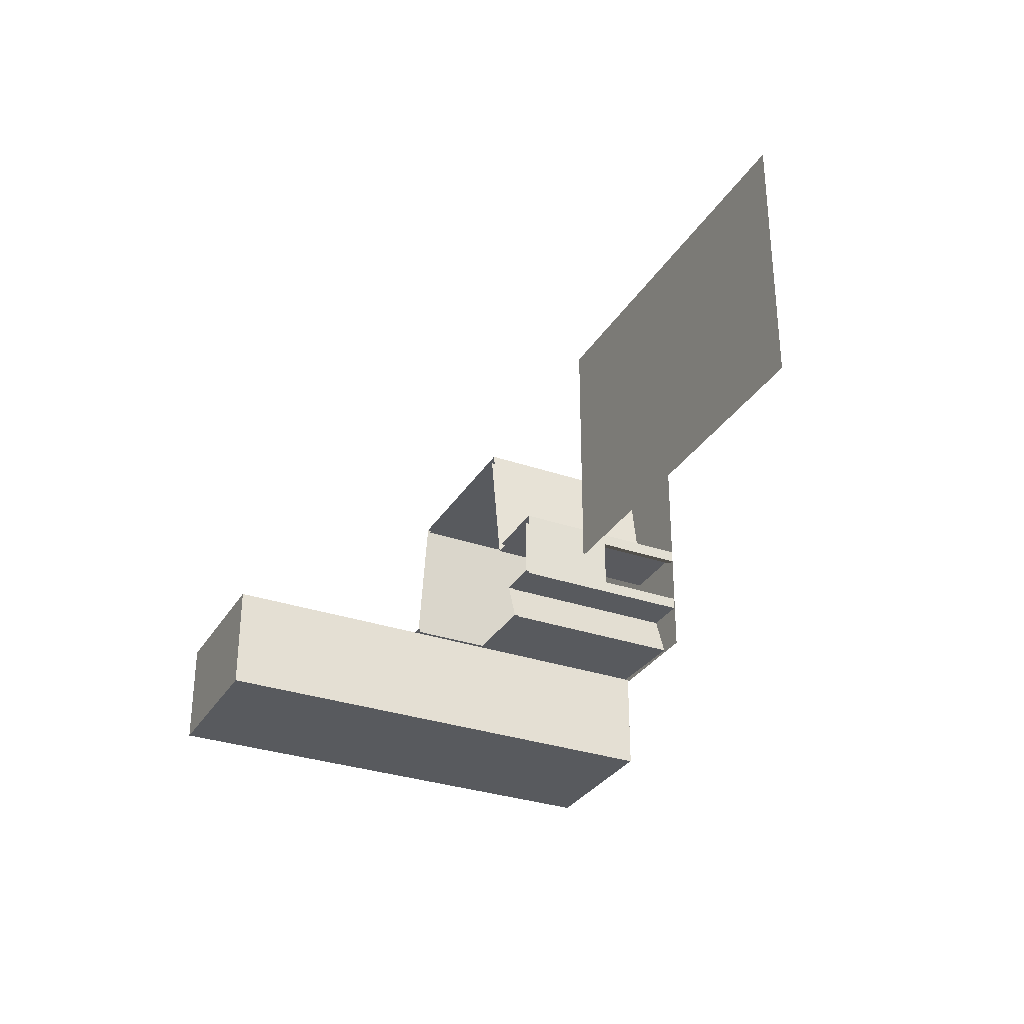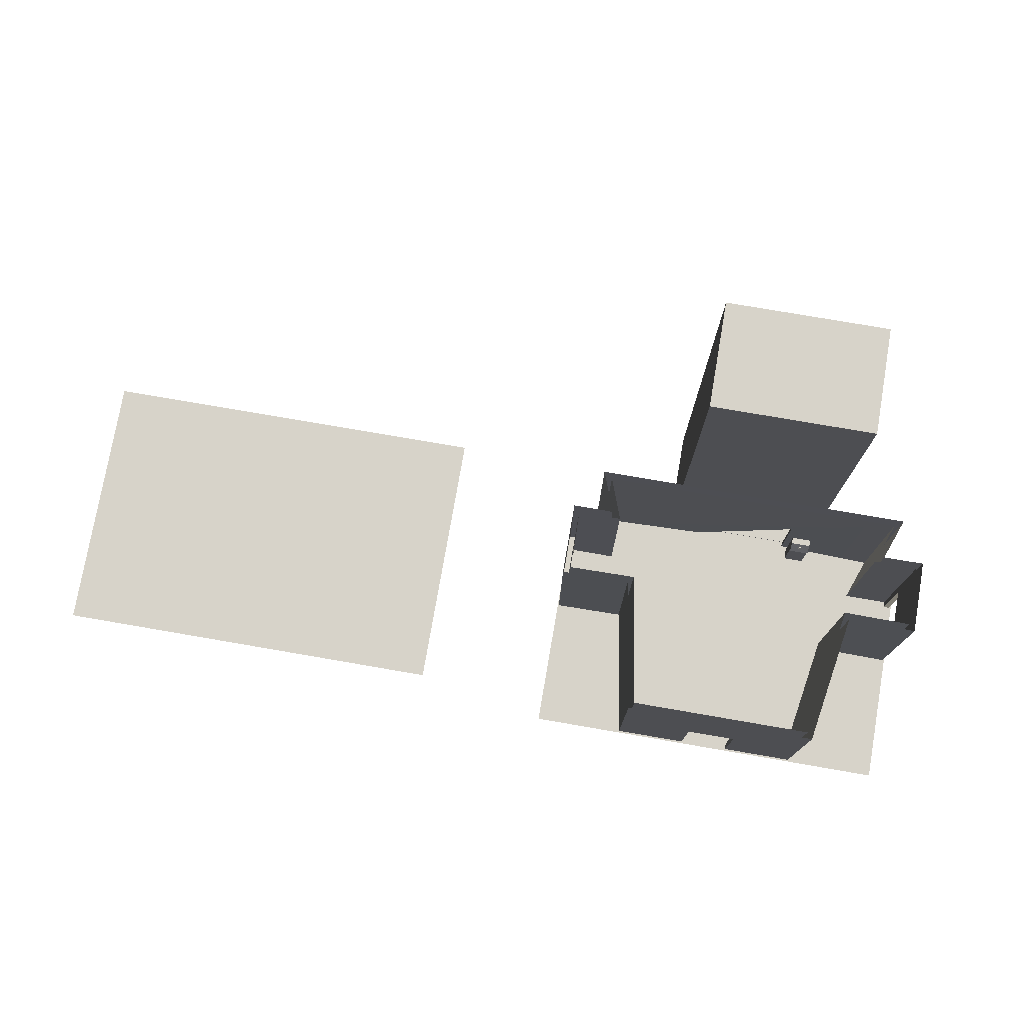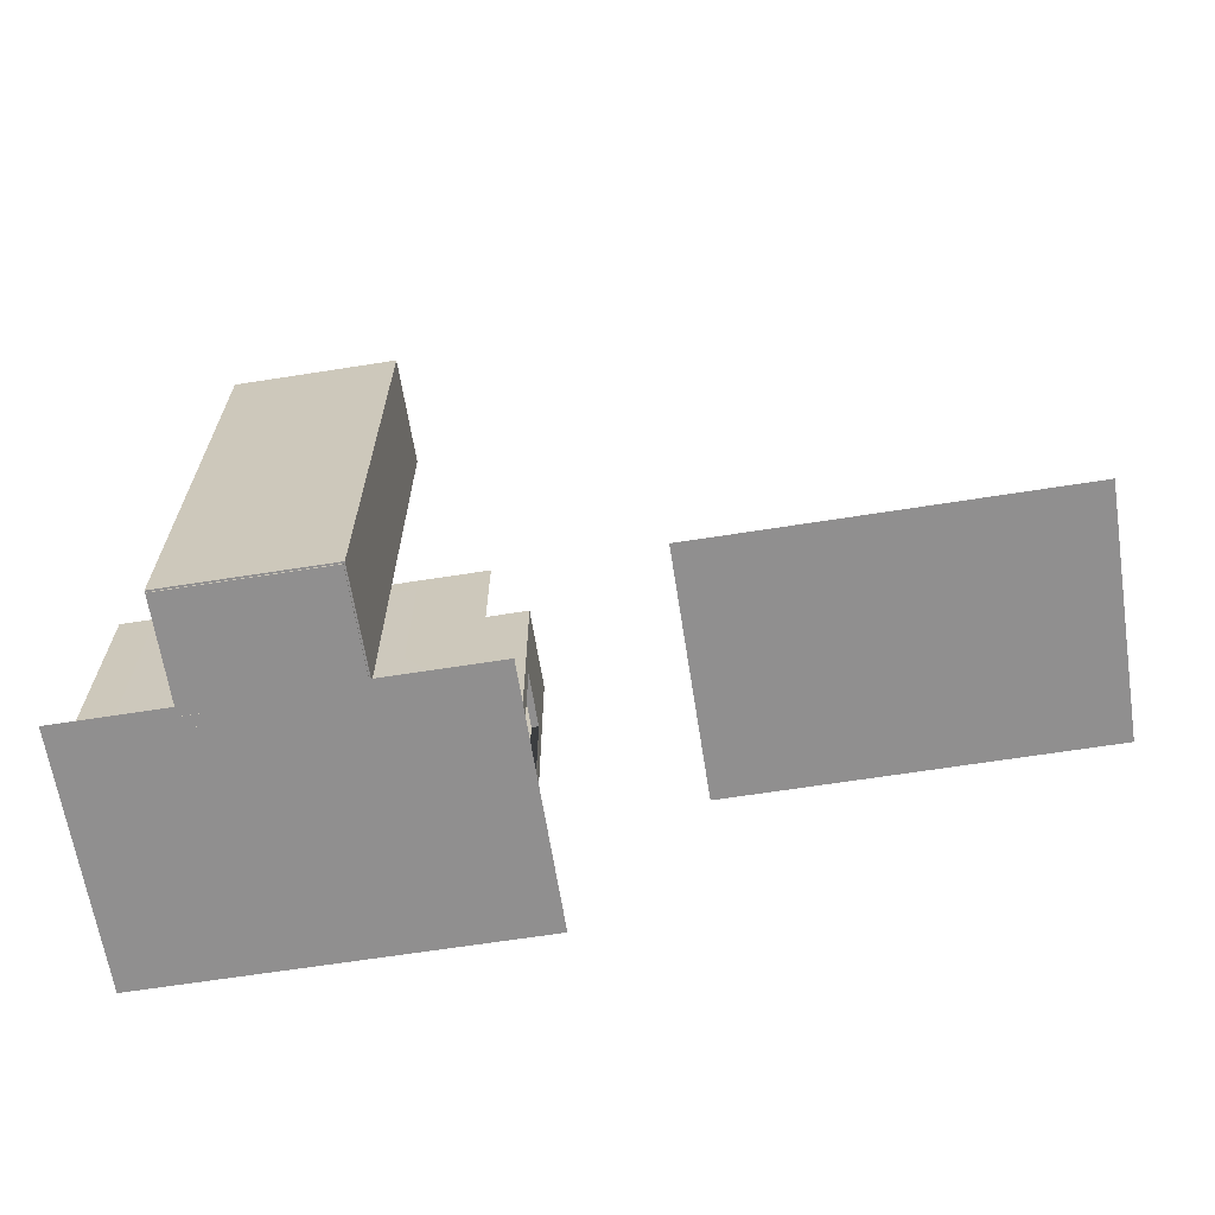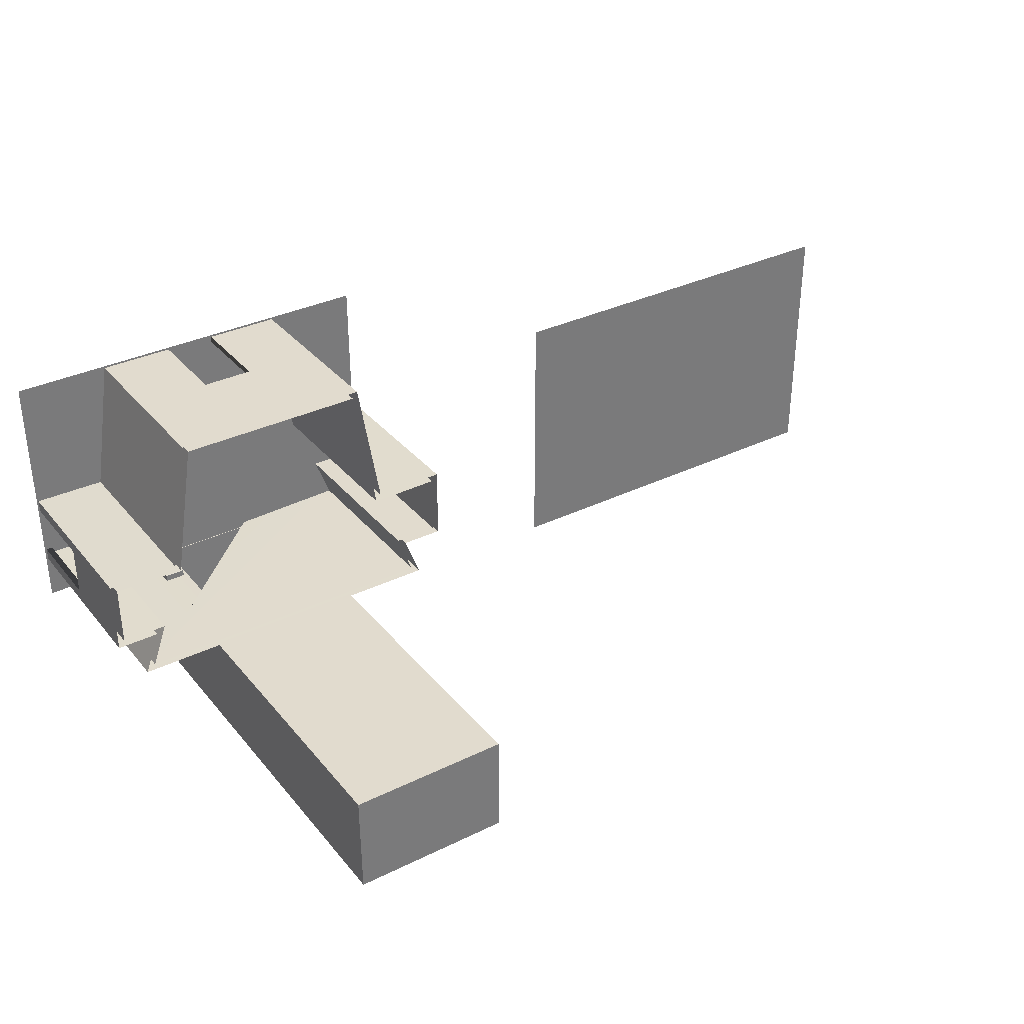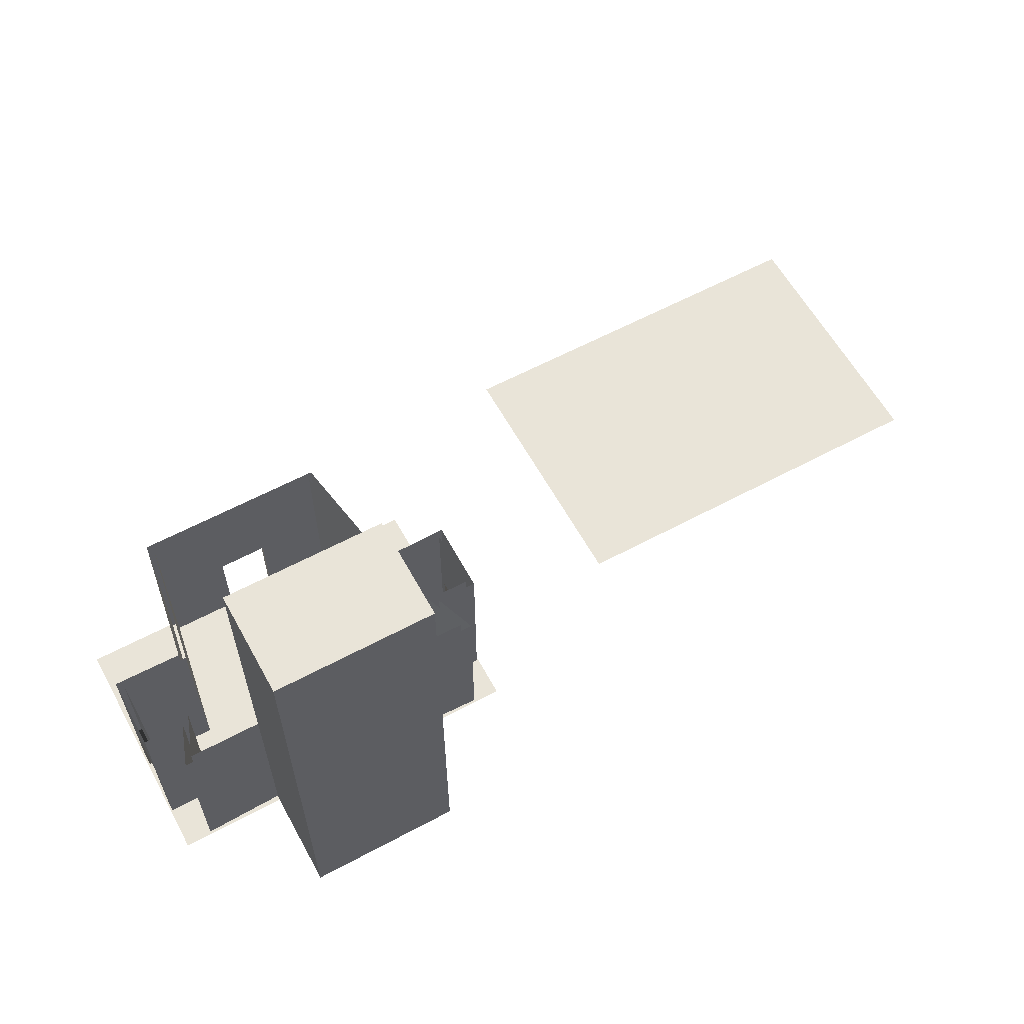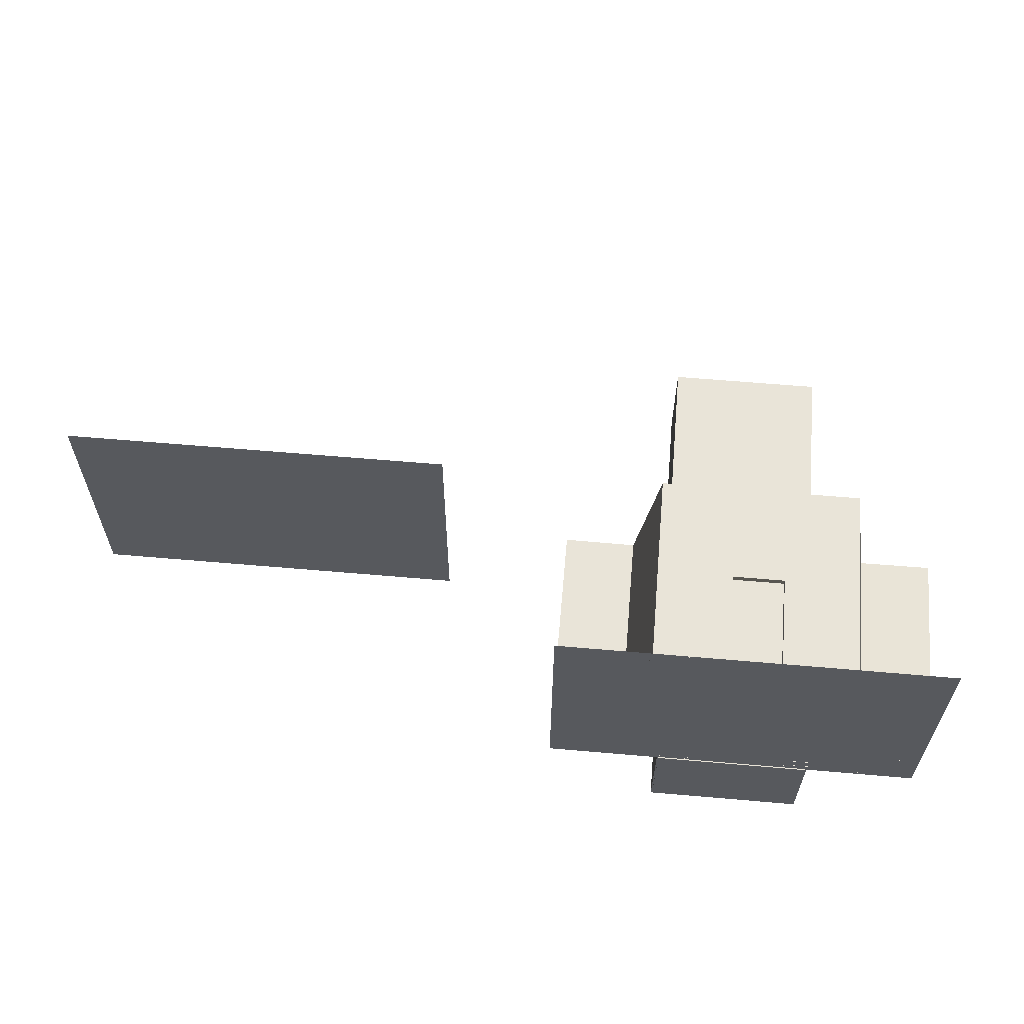
<metadata>
{"format":"obj","ext":"obj","renderer":"f3d","projection":"perspective","resolution":1024,"background":"white","views":[{"elev":-31.1,"azim":-116.3,"up":"+Z"},{"elev":76.3,"azim":9.8,"up":"+Y"},{"elev":-65.4,"azim":-171.0,"up":"+Y"},{"elev":33.9,"azim":146.5,"up":"+Z"},{"elev":60.3,"azim":151.3,"up":"+Y"},{"elev":60.7,"azim":5.1,"up":"+Z"}]}
</metadata>
<code>
g default
v -299.3 300 -14.93
v -188.7 300 -16.16
v -180.2 300 -26.26
v -289.3 300 -25.04
v -188.7 3.785 -16.16
v -154.2 3.785 194.4
v -154.2 300 194.4
v -145.7 300 184.4
v -145.7 3.785 184.4
v -180.2 3.785 -26.26
v 187.9 3.785 -16.16
v 153.4 3.785 194.4
v 218.1 3.785 -121.9
v 242.7 300 -189.3
v 242.7 3.785 -189.3
v 257 300 -199.3
v -257.8 300 -199.3
v -243.5 300 -189.3
v 288.3 3.785 -122.2
v 218.1 300 -121.9
v -39.56 3.785 194.4
v 39.13 3.785 194.4
v 232.4 3.785 -132
v 298.2 3.785 -132.2
v 298.5 3.785 -14.93
v 179.5 3.785 -26.26
v 288.5 300 -25.04
v 288.5 3.785 -25.04
v 288.3 300 -122.2
v 298.5 3.785 -34.28
v 298.3 3.785 -113
v 179.5 300 -26.26
v 232.4 300 -132
v 257 3.785 -199.3
v 298.2 300 -132.2
v 39.13 145 194.4
v -39.56 145 194.4
v -39.56 145 184.4
v 39.13 145 184.4
v 298.3 145 -113
v 298.5 145 -34.28
v 288.5 145 -34.28
v 288.3 145 -113
v 187.9 300 -16.16
v 298.5 300 -14.93
v 144.9 300 184.4
v 144.9 3.785 184.4
v 153.4 300 194.4
v -39.56 3.785 184.4
v 288.3 3.785 -113
v 39.13 3.785 184.4
v 288.5 3.785 -34.28
v -243.5 3.785 -189.3
v -289.3 3.785 -25.04
v -257.8 3.785 -199.3
v -299 300 -132.2
v -289 300 -122.2
v -218.8 3.785 -121.9
v -233.2 3.785 -132
v -233.2 300 -132
v -218.8 300 -121.9
v -299.3 3.785 -14.93
v -289 3.785 -122.2
v -289.1 145 -113
v -289.3 145 -34.28
v -299.3 145 -34.28
v -299.1 145 -113
v -299 3.785 -132.2
v -299.1 3.785 -113
v -299.3 3.785 -34.28
v -289.3 3.785 -34.28
v -289.1 3.785 -113
v 87.6 3.785 -194.3
v -67.69 3.785 -194.3
v -67.69 215.5 -194.3
v 87.6 215.5 -194.3
v 87.58 3.785 -199.7
v -67.69 3.785 -199.7
v -67.69 215.5 -199.7
v 87.58 215.5 -199.7
v -121.7 3.785 -199.7
v -121.7 215.5 -199.7
v -121.6 3.785 -364.4
v 127.6 215.5 -199.8
v 127.6 3.785 -199.8
v 127 3.785 -364.5
v -121.6 762.9 -364.4
v 127 762.9 -364.5
v 127.6 762.9 -199.8
v -121.7 762.9 -199.7
v -301.3 3.792 197.5
v 301.3 3.792 197.5
v 301.3 3.792 -203.9
v -301.3 3.792 -203.9
g pCube2
f 5 6 7 2
f 3 8 9 10
f 13 20 14 15
f 19 29 20 13
f 27 28 26 32
f 34 16 33 23
f 33 35 24 23
f 36 39 38 37
f 40 43 42 41
f 44 11 25 45
f 46 32 26 47
f 12 11 44 48
f 49 21 37 38
f 52 30 41 42
f 36 22 12 48
f 6 21 37 7
f 35 40 31 24
f 39 46 47 51
f 50 43 29 19
f 14 18 53 74 75 76 73 15
f 54 4 3 10
f 76 75 74 55 17 16 34 73
f 58 61 57 63
f 5 2 1 62
f 18 61 58 53
f 68 56 60 59
f 60 17 55 59
f 1 56 67 66
f 66 70 62 1
f 64 72 69 67
f 65 4 54 71
f 69 67 56 68
f 7 37 36 48
f 45 25 30 41
f 45 41 40 35
f 40 31 50 43
f 70 71 65 66
f 8 46 39 38
f 8 38 49 9
f 57 4 65 64
f 57 64 72 63
f 27 29 43 42
f 27 42 52 28
f 22 51 39 36
f 64 65 66 67
f 75 79 80 76
f 76 80 77 73
f 73 77 78 74
f 74 78 79 75
f 86 85 84 89 88
f 79 78 81 82
f 83 81 78 77 85 86
f 77 80 84 85
f 87 88 89 90
f 86 88 87 83
f 89 84 80 79 82 90
f 83 87 90 82 81
g default
v -301.3 3.792 197.5
v 301.3 3.792 197.5
v 301.3 3.792 -203.9
v -301.3 3.792 -203.9
g pPlane1
f 95 96 97 98
g default
v -119.3 1.99 -202.4
v 125 1.99 -202.4
v -119.3 290.5 -202.4
v 125 290.5 -202.4
v -119.3 290.5 -361.9
v 125 290.5 -361.9
v -119.3 1.99 -361.9
v 125 1.99 -361.9
v -116.3 4.912 -202.4
v 122 4.912 -202.4
v 122 287.6 -202.4
v -116.3 287.6 -202.4
v -116.3 4.912 -358.2
v 122 4.912 -358.2
v 122 287.6 -358.2
v -116.3 287.6 -358.2
v -117.2 6.301 -232.3
v -95.06 6.301 -232.3
v -117.2 103.7 -232.3
v -95.06 103.7 -232.3
v -117.2 103.7 -271.4
v -95.06 103.7 -271.4
v -117.2 6.301 -271.4
v -95.06 6.301 -271.4
v -117.2 103.6 -232.2
v -90.97 103.6 -232.2
v -117.2 122.8 -232.2
v -117.2 122.8 -271.5
v -117.2 103.6 -271.5
v -90.97 103.6 -271.5
v -104.1 122.8 -232.2
v -104.1 122.8 -271.5
v -96.46 110 -254.8
v -98.07 112.3 -255.9
v -99.69 114.5 -254.8
v -100.4 115.5 -251.9
v -99.69 114.5 -249.1
v -98.07 112.3 -247.9
v -96.46 110 -249.1
v -95.79 109 -251.9
v -92.88 112.3 -254.8
v -94.49 114.6 -255.9
v -96.1 116.9 -254.8
v -96.77 117.8 -251.9
v -96.1 116.9 -249.1
v -94.49 114.6 -247.9
v -92.88 112.3 -249.1
v -92.21 111.3 -251.9
v -94.49 114.6 -251.9
v -118.4 6.301 -24.31
v -96.27 6.301 -24.31
v -118.4 103.7 -24.31
v -96.27 103.7 -24.31
v -118.4 103.7 -63.35
v -96.27 103.7 -63.35
v -118.4 6.301 -63.35
v -96.27 6.301 -63.35
v -118.4 103.6 -24.2
v -92.19 103.6 -24.2
v -118.4 122.8 -24.2
v -118.4 122.8 -63.5
v -118.4 103.6 -63.5
v -92.19 103.6 -63.5
v -105.3 122.8 -24.2
v -105.3 122.8 -63.5
v -97.68 110 -46.73
v -99.29 112.3 -47.9
v -100.9 114.5 -46.73
v -101.6 115.5 -43.9
v -100.9 114.5 -41.08
v -99.29 112.3 -39.91
v -97.68 110 -41.08
v -97.01 109 -43.9
v -94.1 112.3 -46.73
v -95.71 114.6 -47.9
v -97.32 116.9 -46.73
v -97.99 117.8 -43.9
v -97.32 116.9 -41.08
v -95.71 114.6 -39.91
v -94.1 112.3 -41.08
v -93.43 111.3 -43.9
v -95.71 114.6 -43.9
g bodyelevatorgroup2 elevator
f 111 112 113 114
f 101 102 104 103
f 103 104 106 105
f 105 106 100 99
f 100 106 104 102
f 105 99 101 103
f 99 100 108 107
f 100 102 109 108
f 102 101 110 109
f 101 99 107 110
f 107 108 112 111
f 108 109 113 112
f 109 110 114 113
f 110 107 111 114
g default
v -117.2 6.301 -232.3
v -95.06 6.301 -232.3
v -95.06 103.7 -232.3
v -117.2 103.7 -232.3
v -95.06 103.7 -271.4
v -117.2 103.7 -271.4
v -95.06 6.301 -271.4
v -117.2 6.301 -271.4
g elevator group2elevatorpCube2Controller
f 181 182 183 184
f 184 183 185 186
f 186 185 187 188
f 182 187 185 183
g default
v -117.2 103.6 -232.2
v -90.97 103.6 -232.2
v -104.1 122.8 -232.2
v -117.2 122.8 -232.2
v -104.1 122.8 -271.5
v -117.2 122.8 -271.5
v -90.97 103.6 -271.5
v -117.2 103.6 -271.5
g elevator group2elevatorControllerpCube3
f 189 190 191 192
f 192 191 193 194
f 194 193 195 196
f 196 195 190 189
f 191 190 195 193
g default
v -96.46 110 -254.8
v -98.07 112.3 -255.9
v -94.49 114.6 -255.9
v -92.88 112.3 -254.8
v -99.69 114.5 -254.8
v -96.1 116.9 -254.8
v -100.4 115.5 -251.9
v -96.77 117.8 -251.9
v -99.69 114.5 -249.1
v -96.1 116.9 -249.1
v -98.07 112.3 -247.9
v -94.49 114.6 -247.9
v -96.46 110 -249.1
v -92.88 112.3 -249.1
v -95.79 109 -251.9
v -92.21 111.3 -251.9
v -94.49 114.6 -251.9
g elevator group2elevatorControllerpCylinder1
f 197 198 199 200
f 198 201 202 199
f 201 203 204 202
f 203 205 206 204
f 205 207 208 206
f 207 209 210 208
f 209 211 212 210
f 211 197 200 212
f 200 199 213
f 199 202 213
f 202 204 213
f 204 206 213
f 206 208 213
f 208 210 213
f 210 212 213
f 212 200 213
g default
v 114.4 88.07 -173.8
v 115.4 89.94 -175.1
v 115.4 91.83 -172.3
v 114.4 89.96 -171
v 114.4 91.81 -176.3
v 114.4 93.7 -173.5
v 112.2 92.59 -176.9
v 112.2 94.47 -174.1
v 109.9 91.81 -176.3
v 109.9 93.7 -173.5
v 109 89.94 -175.1
v 109 91.83 -172.3
v 109.9 88.07 -173.8
v 109.9 89.96 -171
v 112.2 87.3 -173.3
v 112.2 89.19 -170.5
v 112.2 91.83 -172.3
g group2elevatorController1pCylinder1 outside_button
f 214 215 216 217
f 215 218 219 216
f 218 220 221 219
f 220 222 223 221
f 222 224 225 223
f 224 226 227 225
f 226 228 229 227
f 228 214 217 229
f 217 216 230
f 216 219 230
f 219 221 230
f 221 223 230
f 223 225 230
f 225 227 230
f 227 229 230
f 229 217 230
g default
v 96.45 82.84 -190.1
v 96.45 82.84 -169.5
v 96.45 98.53 -179.8
v 96.45 98.53 -190.1
v 127.8 98.53 -179.8
v 127.8 98.53 -190.1
v 127.8 82.84 -169.5
v 127.8 82.84 -190.1
g outside_button group2elevatorController1pCube3
f 231 232 233 234
f 234 233 235 236
f 236 235 237 238
f 238 237 232 231
f 238 231 234 236
f 233 232 237 235
g default
v 96.54 3.462 -190
v 96.54 3.462 -172.7
v 96.54 82.97 -172.7
v 96.54 82.97 -190
v 127.7 82.97 -172.7
v 127.7 82.97 -190
v 127.7 3.462 -172.7
v 127.7 3.462 -190
g outside_button group2elevatorpCube2Controller1
f 239 240 241 242
f 242 241 243 244
f 244 243 245 246
f 240 245 243 241
f 246 239 242 244
g default
v -1098 300.5 198.9
v -500.9 300.5 198.9
v -1098 300.5 -200.3
v -500.9 300.5 -200.3
g roof
f 247 248 250 249

</code>
